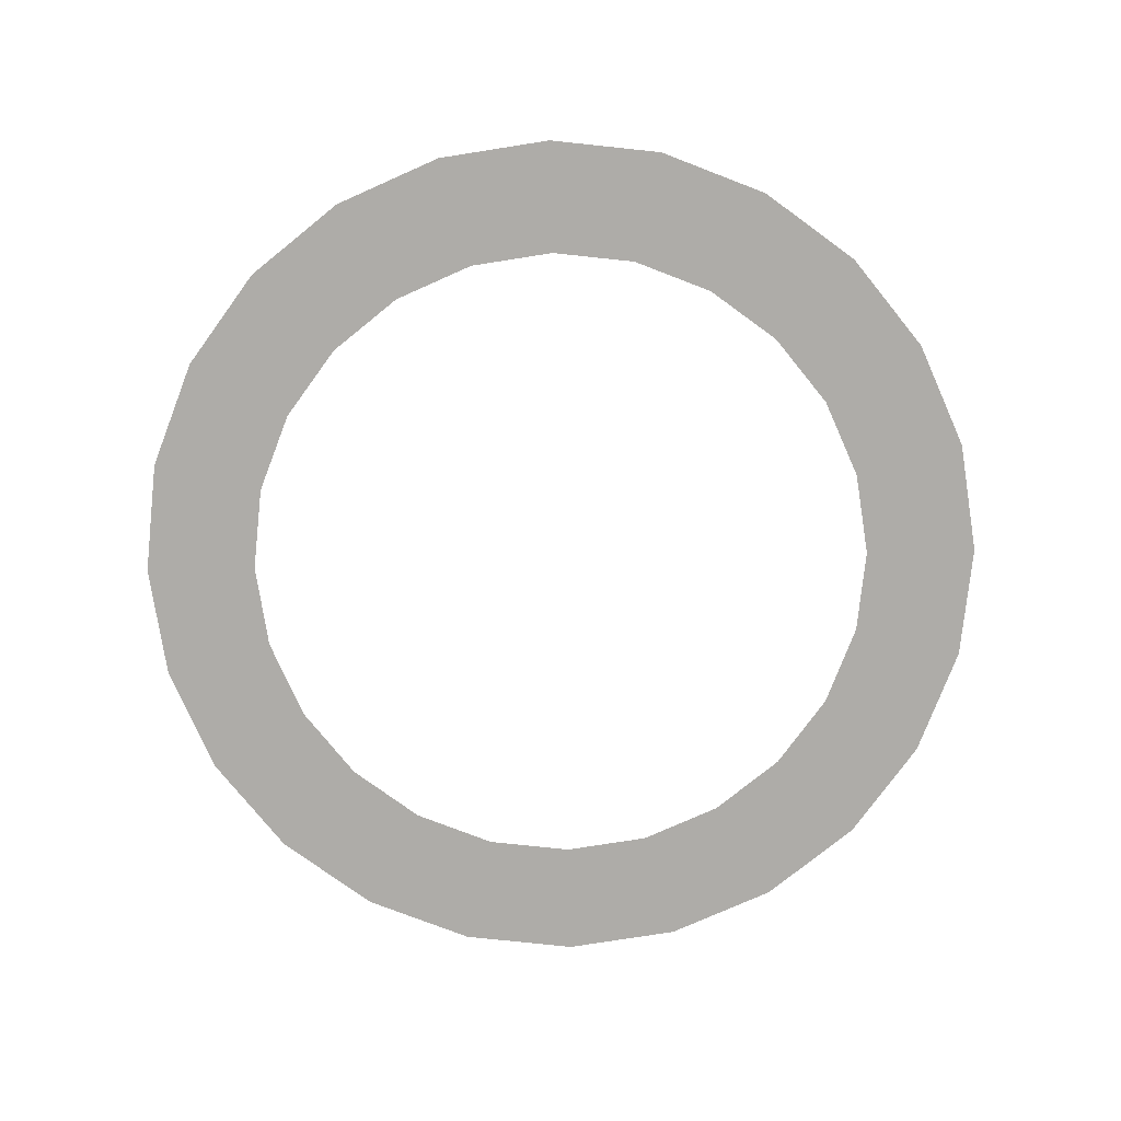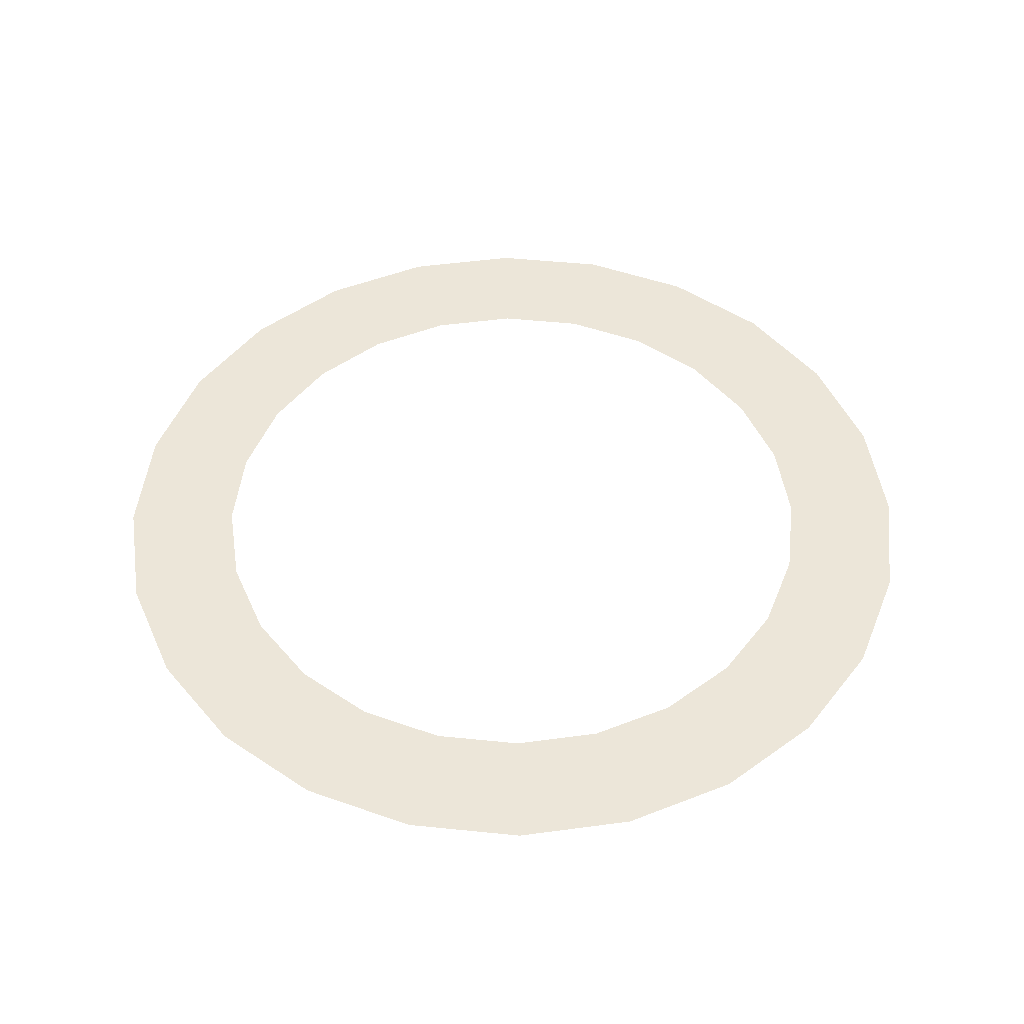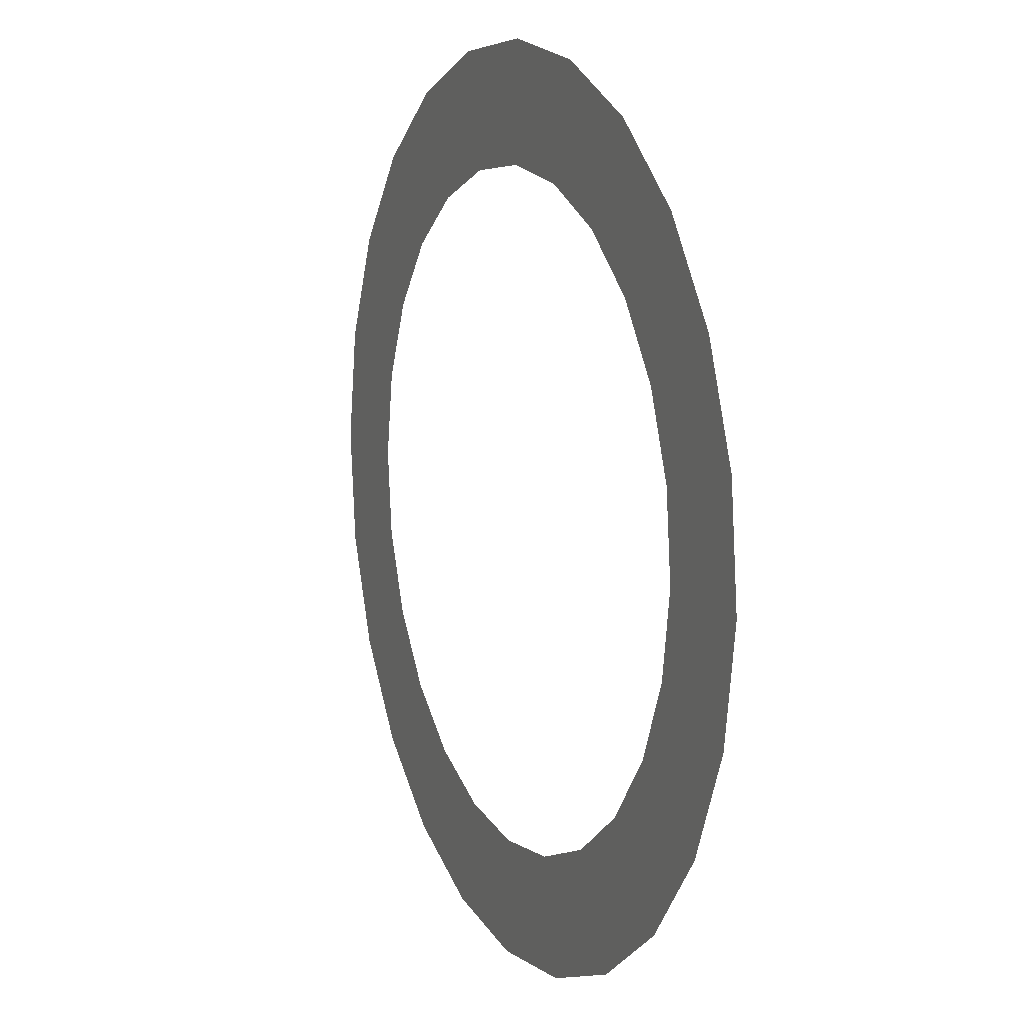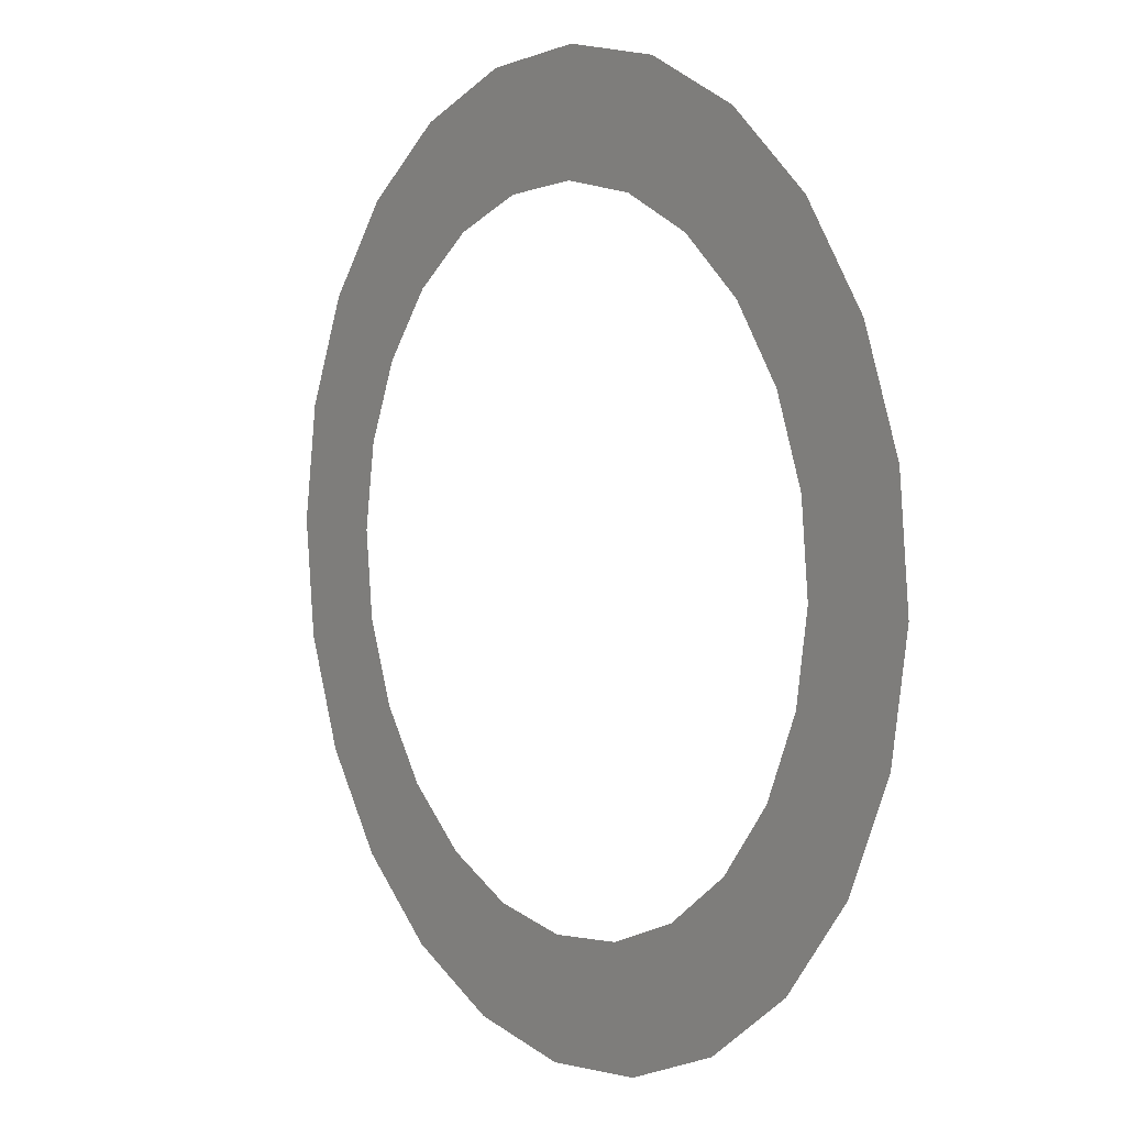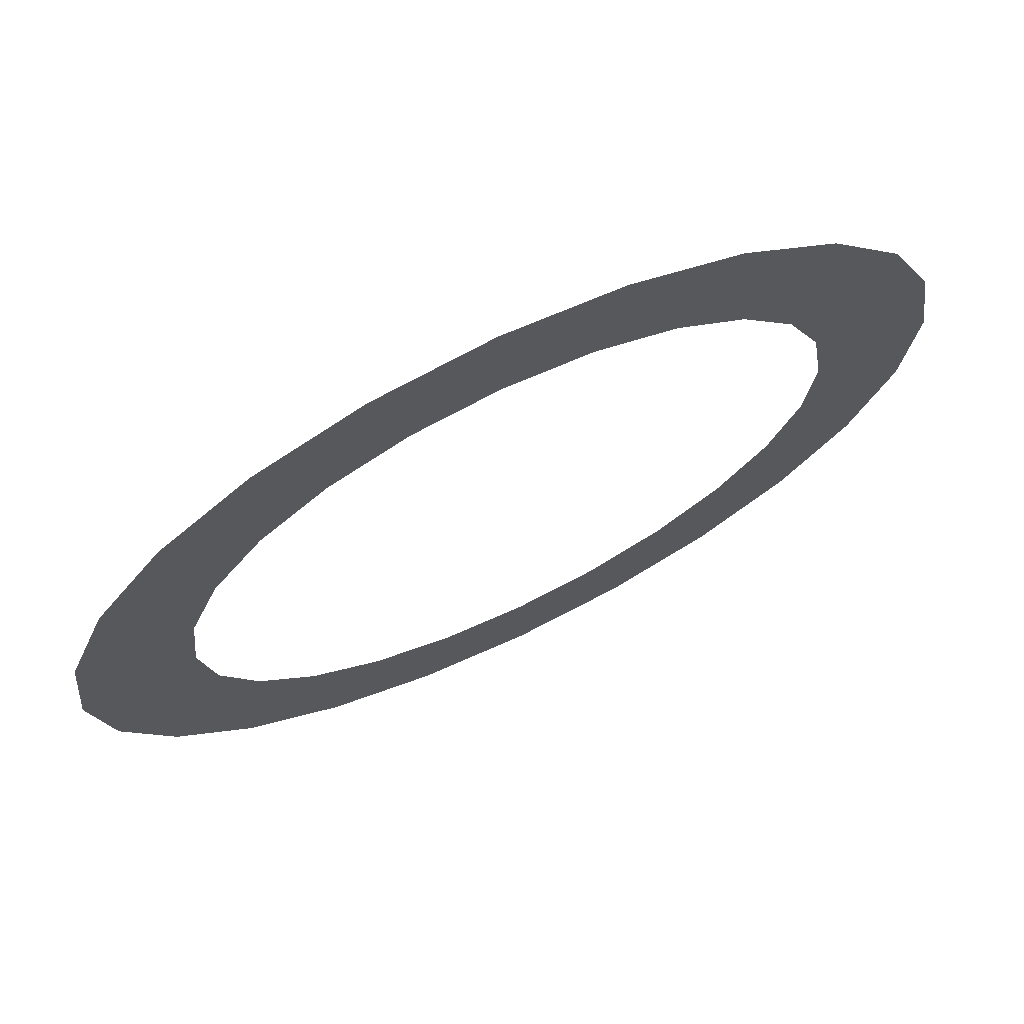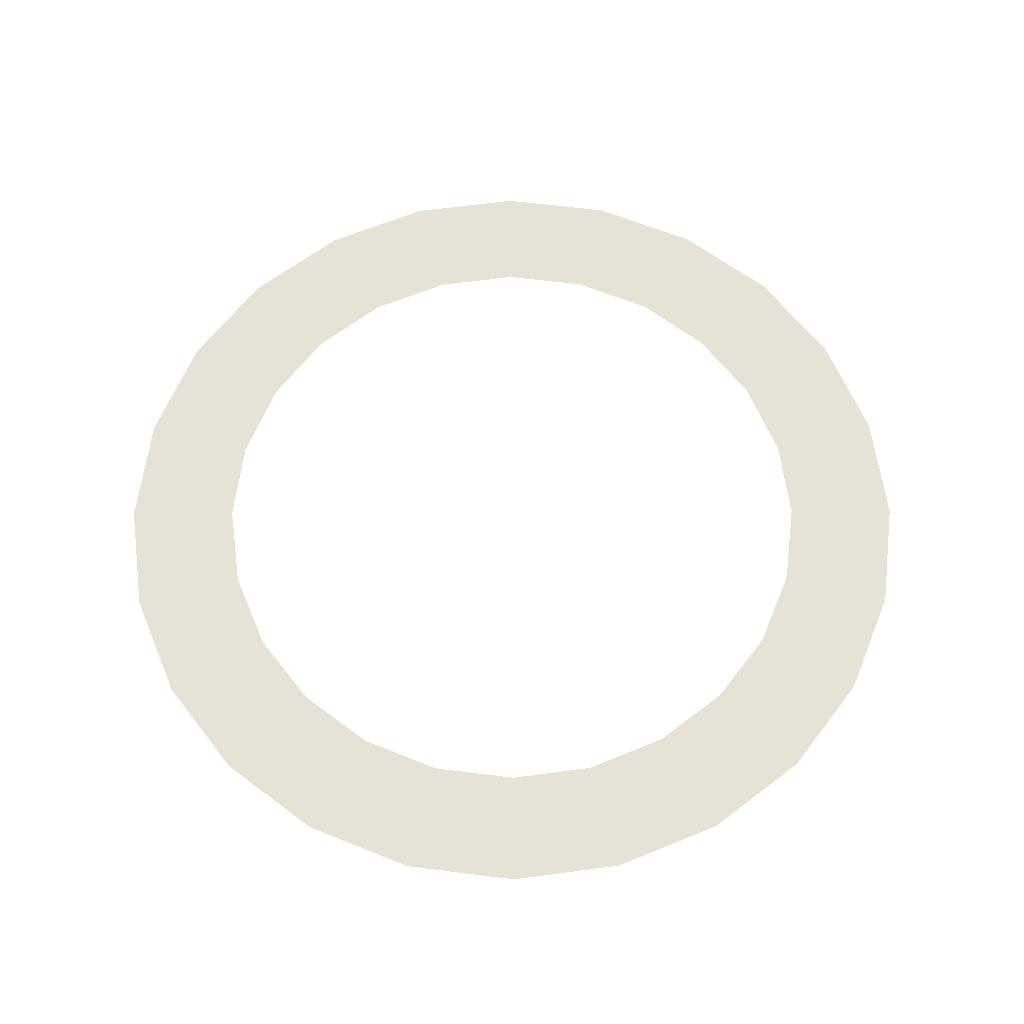
<metadata>
{"format":"obj","ext":"obj","renderer":"f3d","projection":"perspective","resolution":1024,"background":"white","views":[{"elev":-76.8,"azim":134.9,"up":"+Y"},{"elev":48.9,"azim":27.4,"up":"+Y"},{"elev":10.5,"azim":-113.8,"up":"+Z"},{"elev":4.9,"azim":-125.1,"up":"+Z"},{"elev":71.2,"azim":-25.5,"up":"+Z"},{"elev":63.1,"azim":163.2,"up":"+Y"}]}
</metadata>
<code>
o #ID34
v 0.03466 -0.05337 0.0776
v 0.01814 -0.05337 0.07637
v 0.02992 -0.05337 0.07375
v 0.0226 -0.05337 0.07708
v 0.02673 -0.05337 0.07893
v 0.03825 -0.05337 0.08255
v 0.03025 -0.05337 0.08178
v 0.0329 -0.05337 0.08544
v 0.04043 -0.05337 0.08825
v 0.03452 -0.05337 0.08967
v 0.04106 -0.05337 0.09433
v 0.03498 -0.05337 0.09417
v 0.03427 -0.05337 0.09863
v 0.0401 -0.05337 0.1004
v 0.03243 -0.05337 0.1028
v 0.0376 -0.05337 0.1059
v 0.02958 -0.05337 0.1063
v 0.03375 -0.05337 0.1107
v 0.02591 -0.05337 0.1089
v 0.02169 -0.05337 0.1105
v 0.01719 -0.05337 0.111
v 0.02881 -0.05337 0.1143
v 0.005409 -0.05337 0.1136
v 0.01099 -0.05337 0.1161
v 0.0231 -0.05337 0.1165
v 0.01702 -0.05337 0.1171
v 0.02434 -0.05337 0.07126
v 0.01222 -0.05337 0.07093
v 0.0183 -0.05337 0.07029
v 0.006518 -0.05337 0.07311
v 0.001571 -0.05337 0.07669
v 0.01364 -0.05337 0.07684
v -0.00228 -0.05337 0.08144
v 0.009412 -0.05337 0.07845
v 0.00575 -0.05337 0.08111
v 0.002899 -0.05337 0.08462
v -0.004772 -0.05337 0.08702
v 0.001054 -0.05337 0.08875
v -0.005735 -0.05337 0.09305
v 0.000341 -0.05337 0.09322
v -0.005103 -0.05337 0.09913
v 0.000809 -0.05337 0.09772
v 0.002425 -0.05337 0.1019
v -0.00292 -0.05337 0.1048
v 0.005079 -0.05337 0.1056
v 0.000665 -0.05337 0.1098
v 0.008591 -0.05337 0.1085
v 0.01272 -0.05337 0.1103
v 0.01719 -0.05337 0.111
v 0.01272 -0.05337 0.1103
v 0.005409 -0.05337 0.1136
v 0.000665 -0.05337 0.1098
v 0.008591 -0.05337 0.1085
v 0.005079 -0.05337 0.1056
v -0.00292 -0.05337 0.1048
v 0.002425 -0.05337 0.1019
v -0.005103 -0.05337 0.09913
v 0.000809 -0.05337 0.09772
v 0.000341 -0.05337 0.09322
v -0.005735 -0.05337 0.09305
v 0.001054 -0.05337 0.08875
v -0.004772 -0.05337 0.08702
v 0.002899 -0.05337 0.08462
v -0.00228 -0.05337 0.08144
v 0.00575 -0.05337 0.08111
v 0.009412 -0.05337 0.07845
v 0.01364 -0.05337 0.07684
v 0.001571 -0.05337 0.07669
v 0.01814 -0.05337 0.07637
v 0.02992 -0.05337 0.07375
v 0.006518 -0.05337 0.07311
v 0.02434 -0.05337 0.07126
v 0.01222 -0.05337 0.07093
v 0.0183 -0.05337 0.07029
v 0.01702 -0.05337 0.1171
v 0.0231 -0.05337 0.1165
v 0.01099 -0.05337 0.1161
v 0.02881 -0.05337 0.1143
v 0.03375 -0.05337 0.1107
v 0.02169 -0.05337 0.1105
v 0.02591 -0.05337 0.1089
v 0.02958 -0.05337 0.1063
v 0.0376 -0.05337 0.1059
v 0.03243 -0.05337 0.1028
v 0.0401 -0.05337 0.1004
v 0.03427 -0.05337 0.09863
v 0.04106 -0.05337 0.09433
v 0.03498 -0.05337 0.09417
v 0.03452 -0.05337 0.08967
v 0.04043 -0.05337 0.08825
v 0.0329 -0.05337 0.08544
v 0.03825 -0.05337 0.08255
v 0.03025 -0.05337 0.08178
v 0.02673 -0.05337 0.07893
v 0.03466 -0.05337 0.0776
v 0.0226 -0.05337 0.07708
f 1 2 3
f 2 1 4
f 4 1 5
f 5 1 6
f 5 6 7
f 7 6 8
f 8 6 9
f 8 9 10
f 10 9 11
f 10 11 12
f 12 11 13
f 13 11 14
f 13 14 15
f 15 14 16
f 15 16 17
f 17 16 18
f 17 18 19
f 19 18 20
f 20 18 21
f 21 18 22
f 21 22 23
f 23 22 24
f 24 22 25
f 24 25 26
f 27 28 29
f 28 27 30
f 30 27 3
f 30 3 31
f 31 3 2
f 31 2 32
f 31 32 33
f 33 32 34
f 33 34 35
f 33 35 36
f 33 36 37
f 37 36 38
f 37 38 39
f 39 38 40
f 39 40 41
f 41 40 42
f 41 42 43
f 41 43 44
f 44 43 45
f 44 45 46
f 46 45 47
f 46 47 48
f 46 48 23
f 23 48 21
f 49 50 51
f 51 50 52
f 50 53 52
f 53 54 52
f 52 54 55
f 54 56 55
f 55 56 57
f 56 58 57
f 58 59 57
f 57 59 60
f 59 61 60
f 60 61 62
f 61 63 62
f 62 63 64
f 63 65 64
f 65 66 64
f 66 67 64
f 64 67 68
f 67 69 68
f 69 70 68
f 68 70 71
f 70 72 71
f 71 72 73
f 74 73 72
f 75 76 77
f 76 78 77
f 77 78 51
f 51 78 49
f 78 79 49
f 49 79 80
f 80 79 81
f 81 79 82
f 79 83 82
f 82 83 84
f 83 85 84
f 84 85 86
f 85 87 86
f 86 87 88
f 88 87 89
f 87 90 89
f 89 90 91
f 90 92 91
f 91 92 93
f 93 92 94
f 92 95 94
f 94 95 96
f 96 95 69
f 70 69 95

</code>
